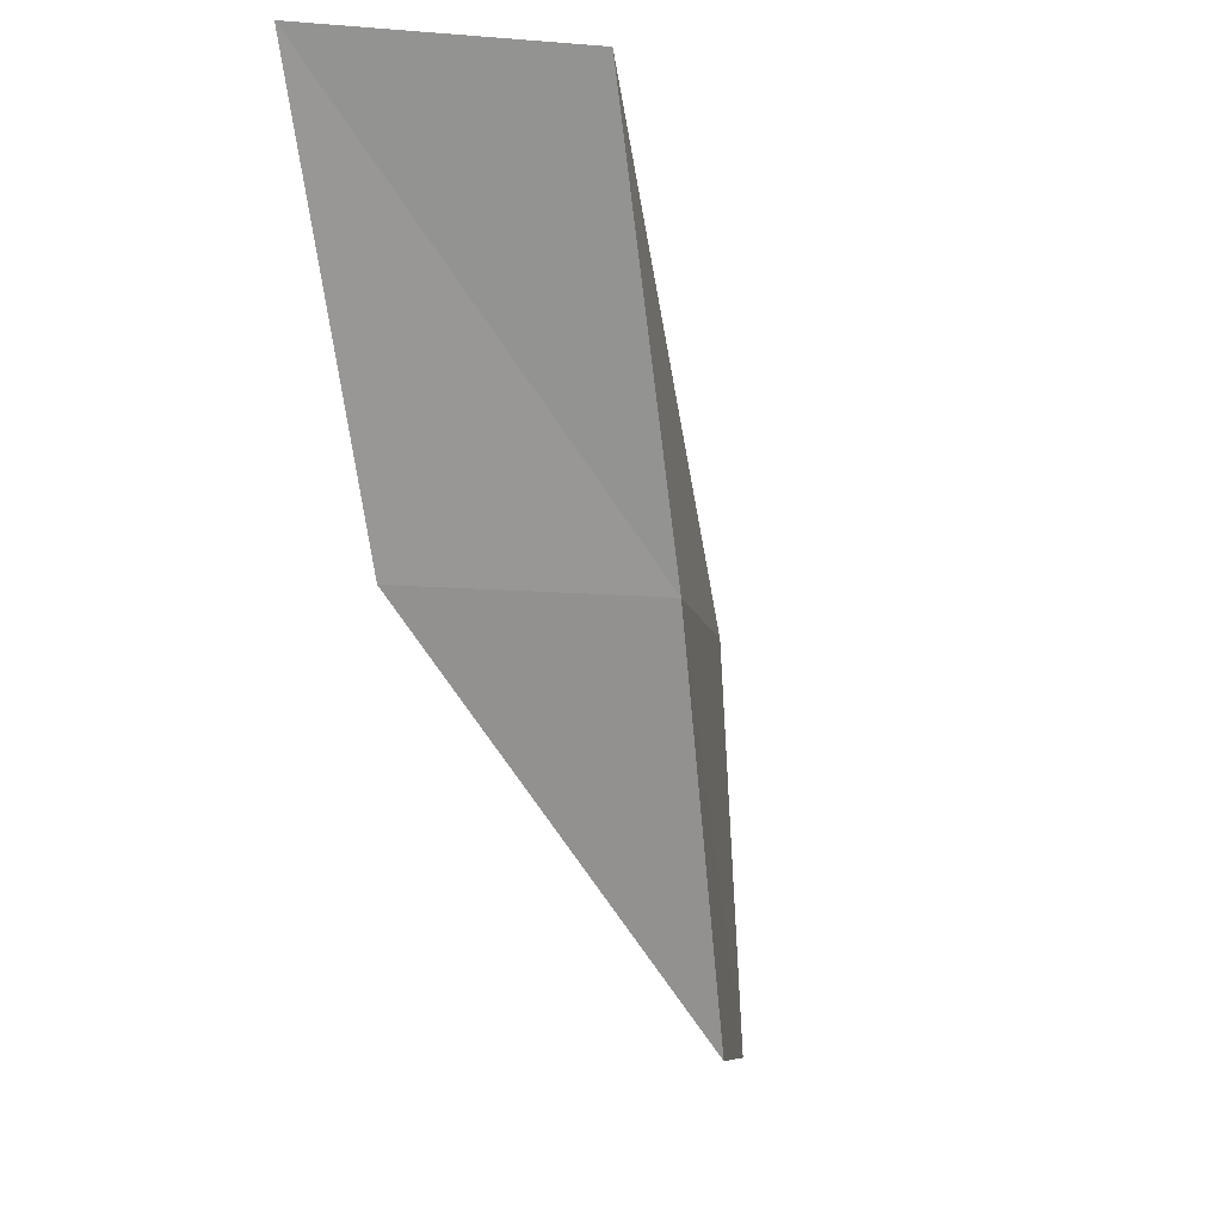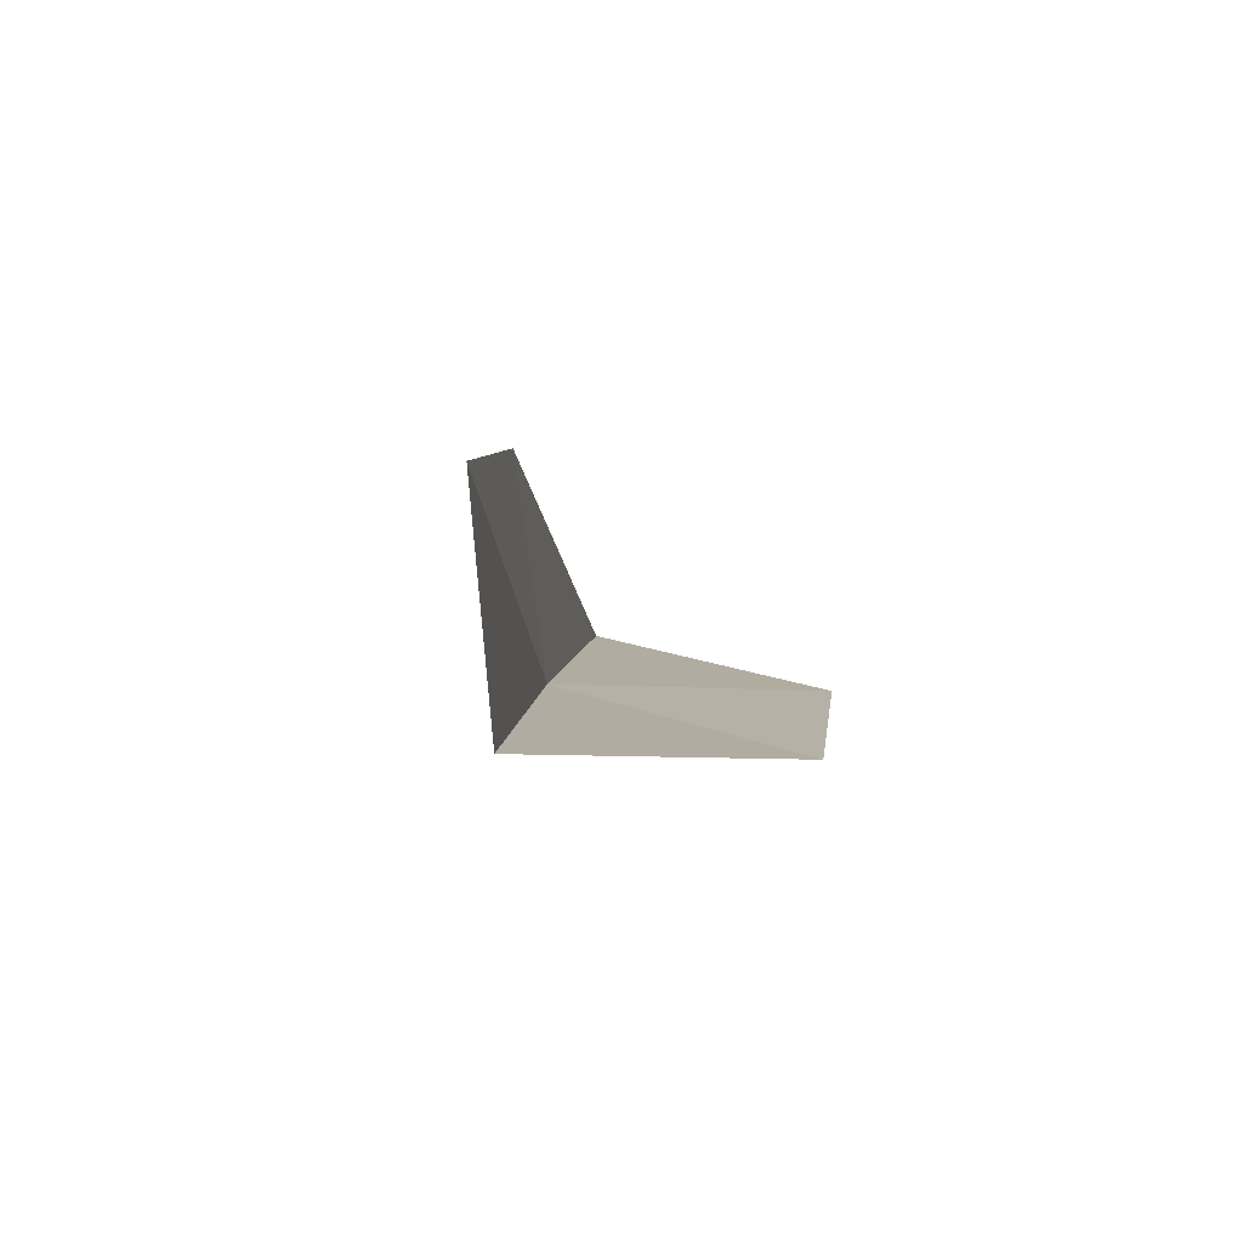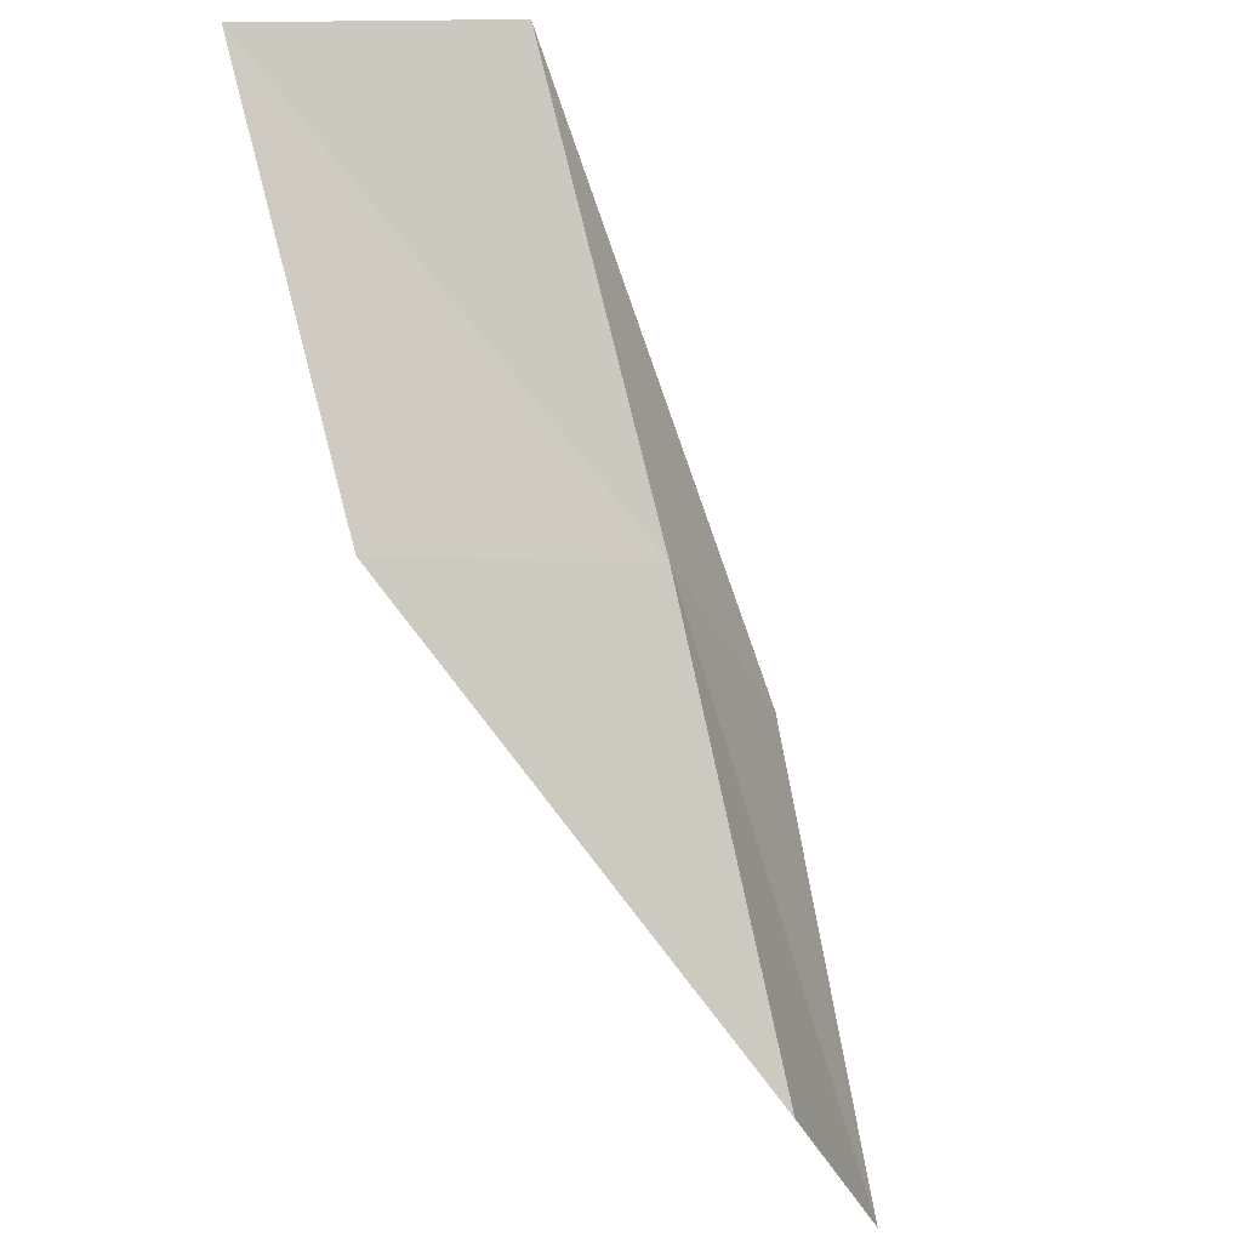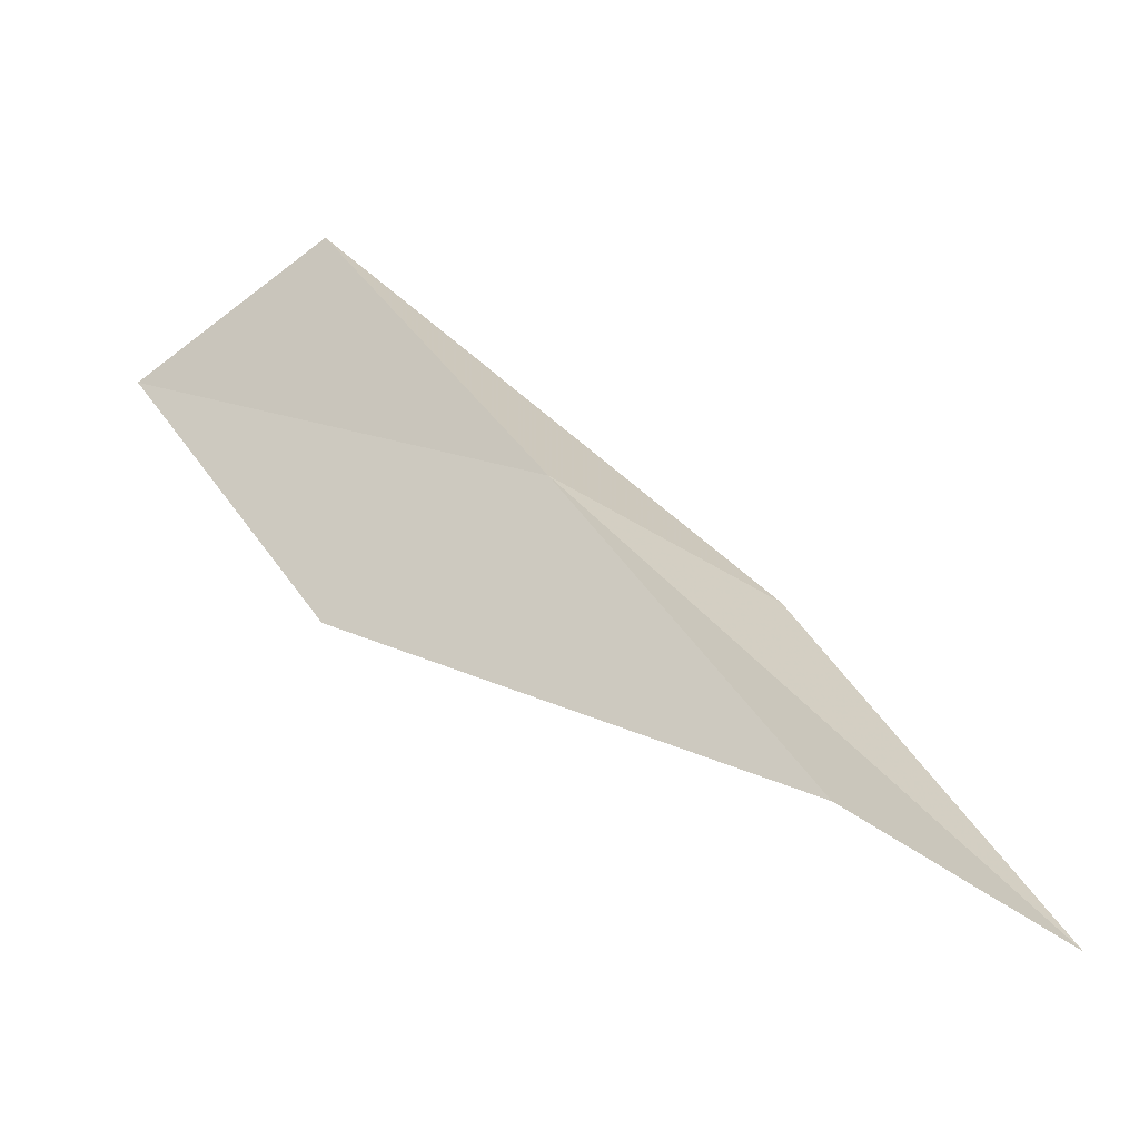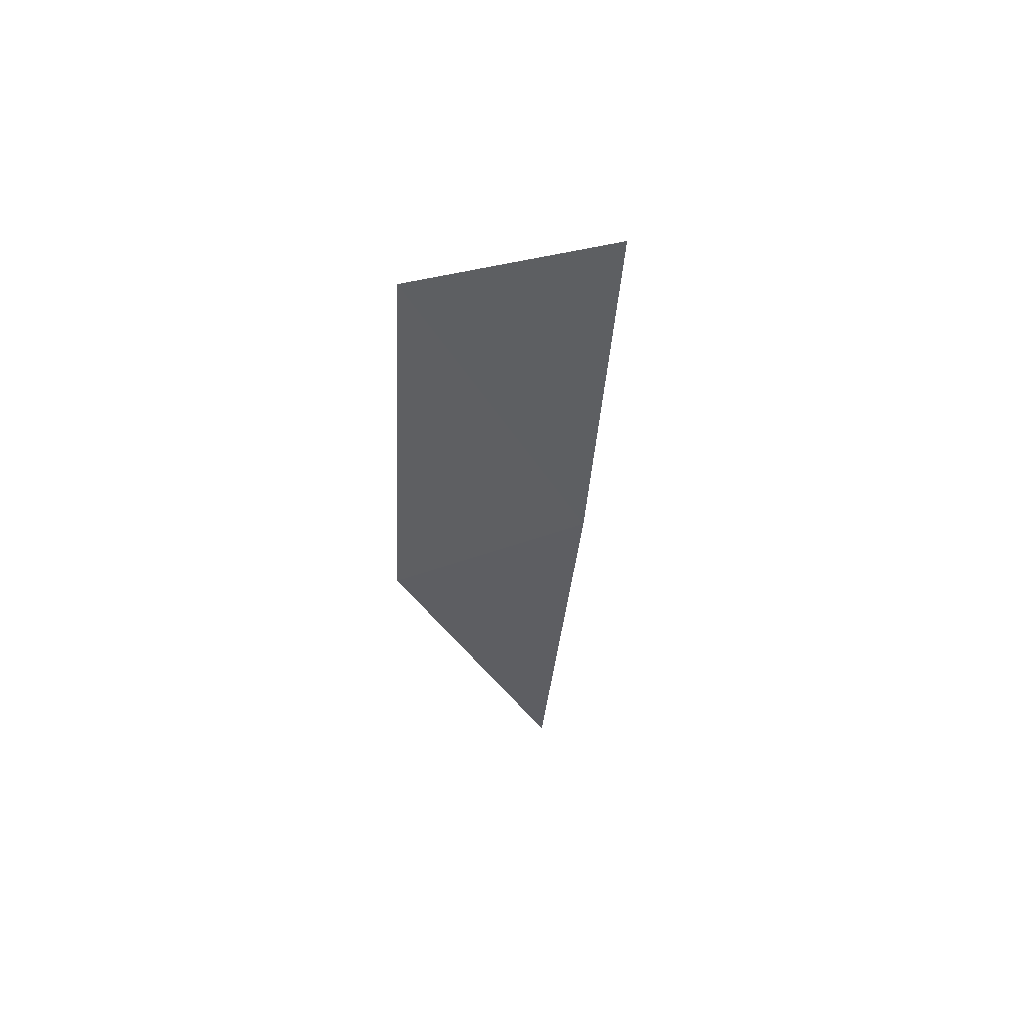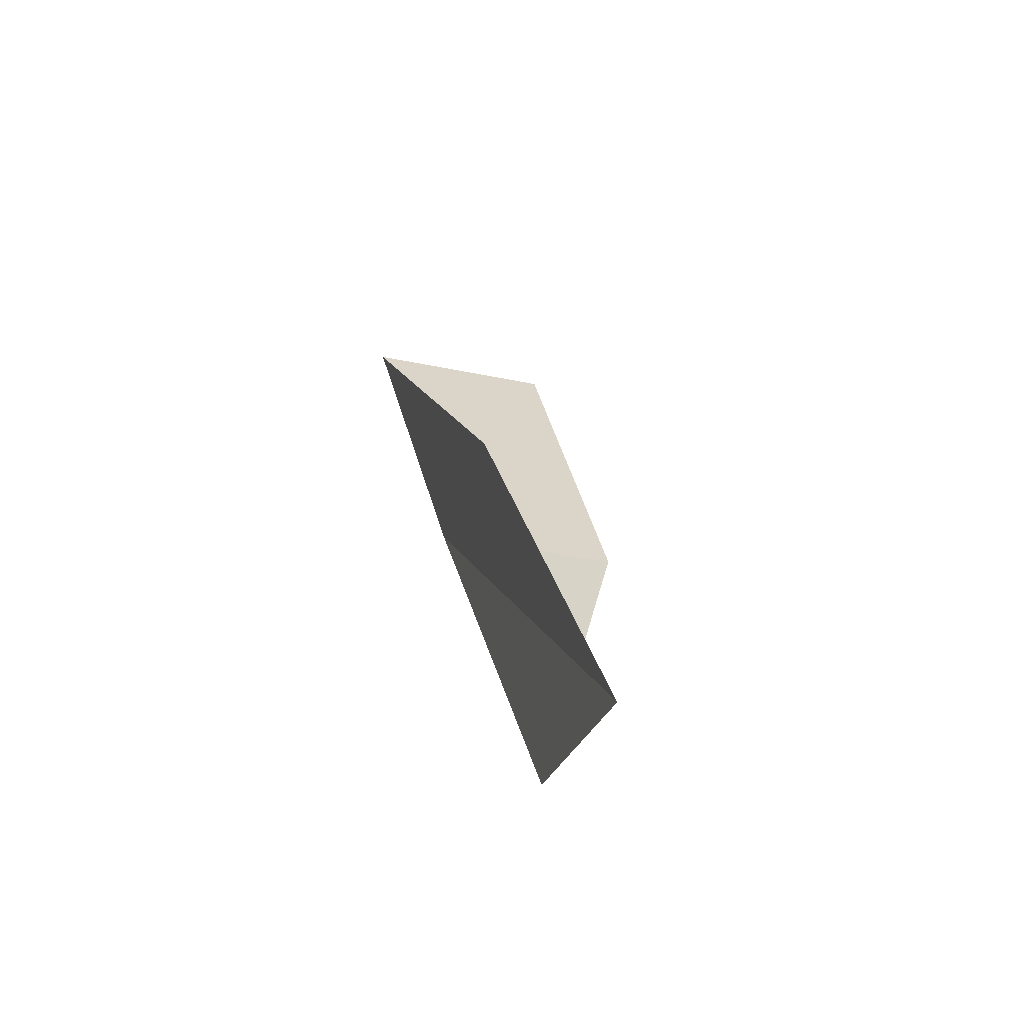
<metadata>
{"format":"obj","ext":"obj","renderer":"f3d","projection":"perspective","resolution":1024,"background":"white","views":[{"elev":-8.6,"azim":21.7,"up":"+Z"},{"elev":-51.2,"azim":-162.6,"up":"+Z"},{"elev":-34.1,"azim":35.0,"up":"+Z"},{"elev":-67.7,"azim":71.8,"up":"+Z"},{"elev":-69.8,"azim":1.9,"up":"+Y"},{"elev":66.9,"azim":171.6,"up":"+Y"}]}
</metadata>
<code>
v 25.56 4.77 12
v 24.49 3.962 12
v 25.27 6.101 10
v 24.94 7.353 10
v 25.29 6.038 12
v 24.67 2.675 14
v 25.77 3.426 14
f 1 2 3
f 1 3 4
f 1 4 5
f 1 6 2
f 1 7 6
f 1 5 7

</code>
